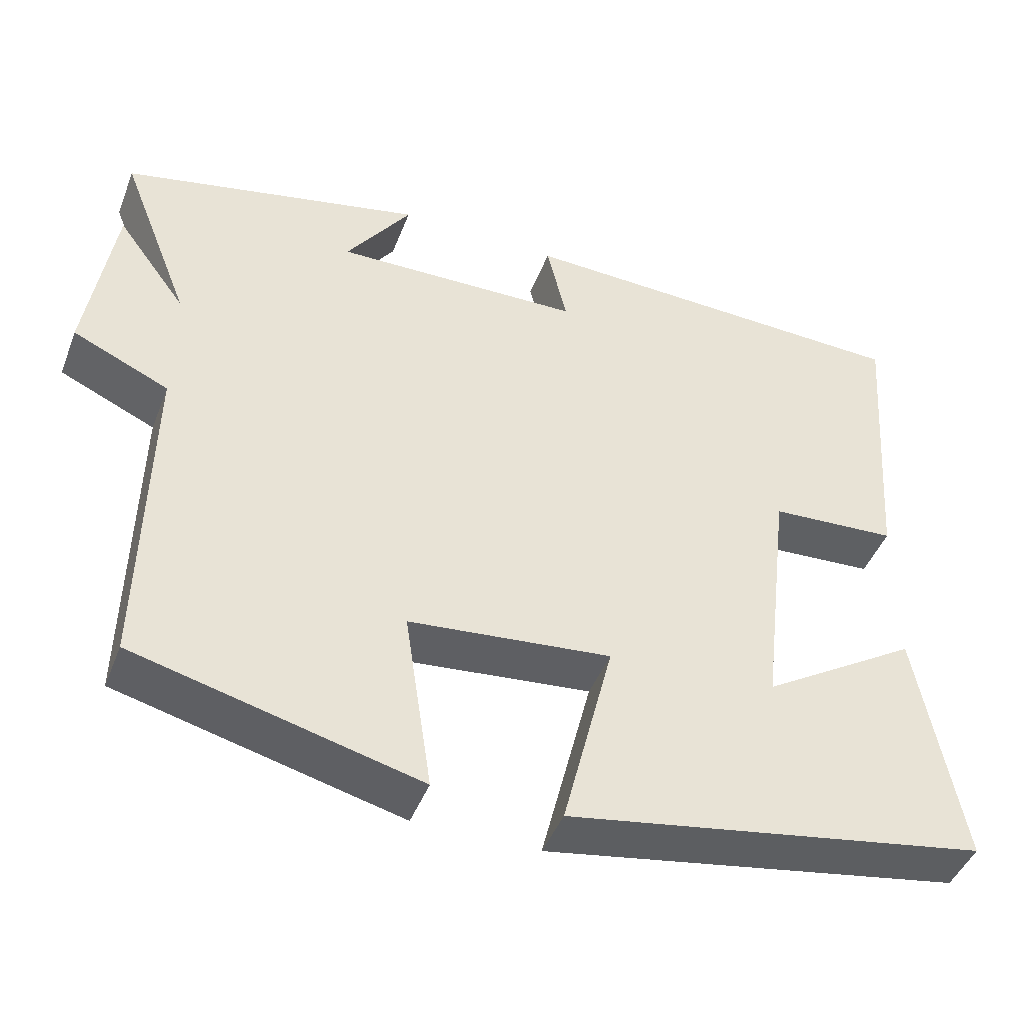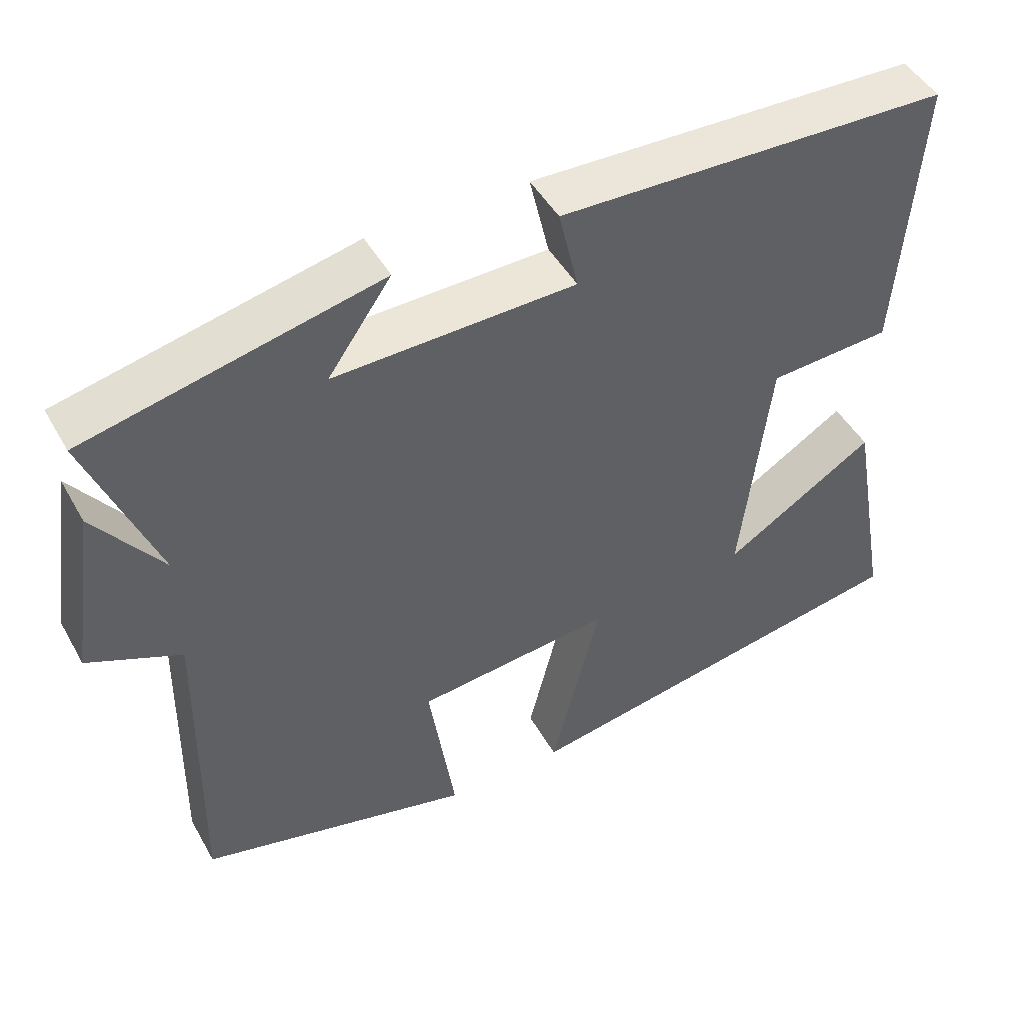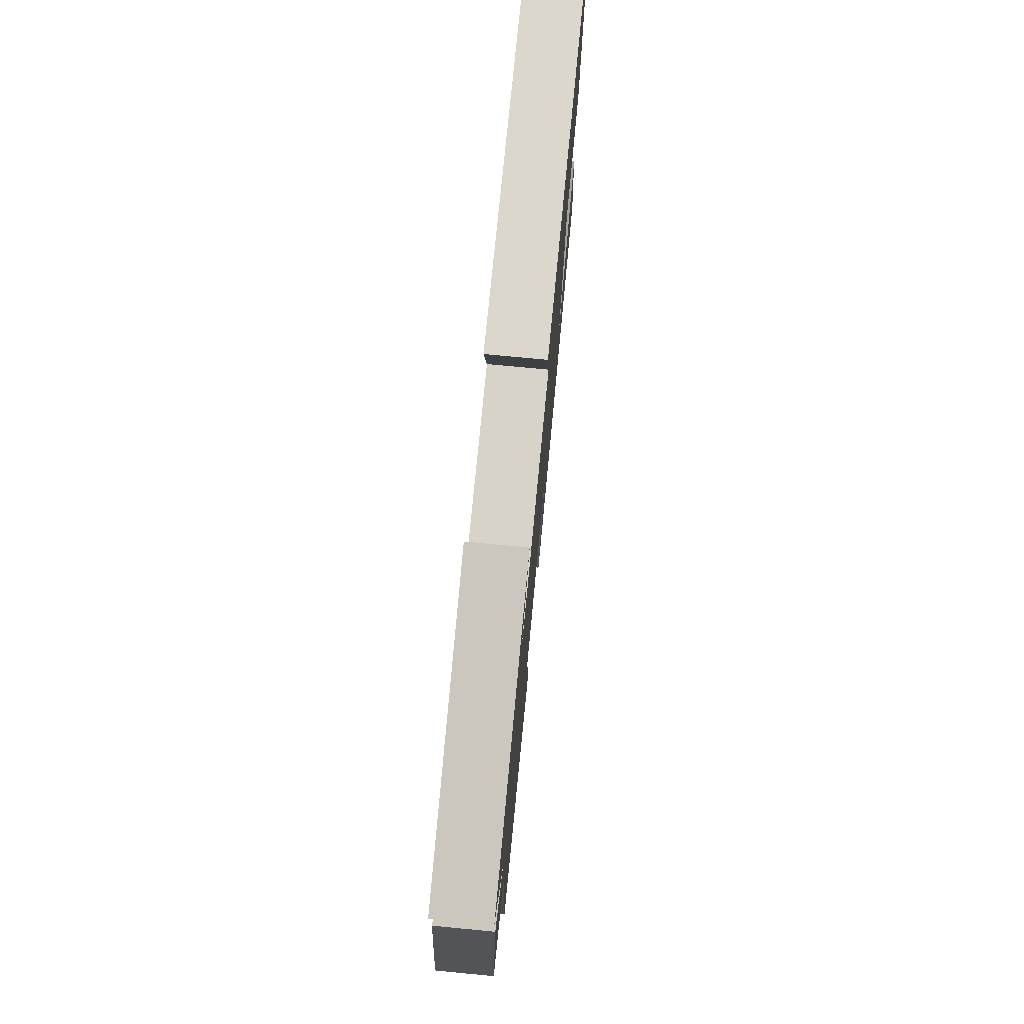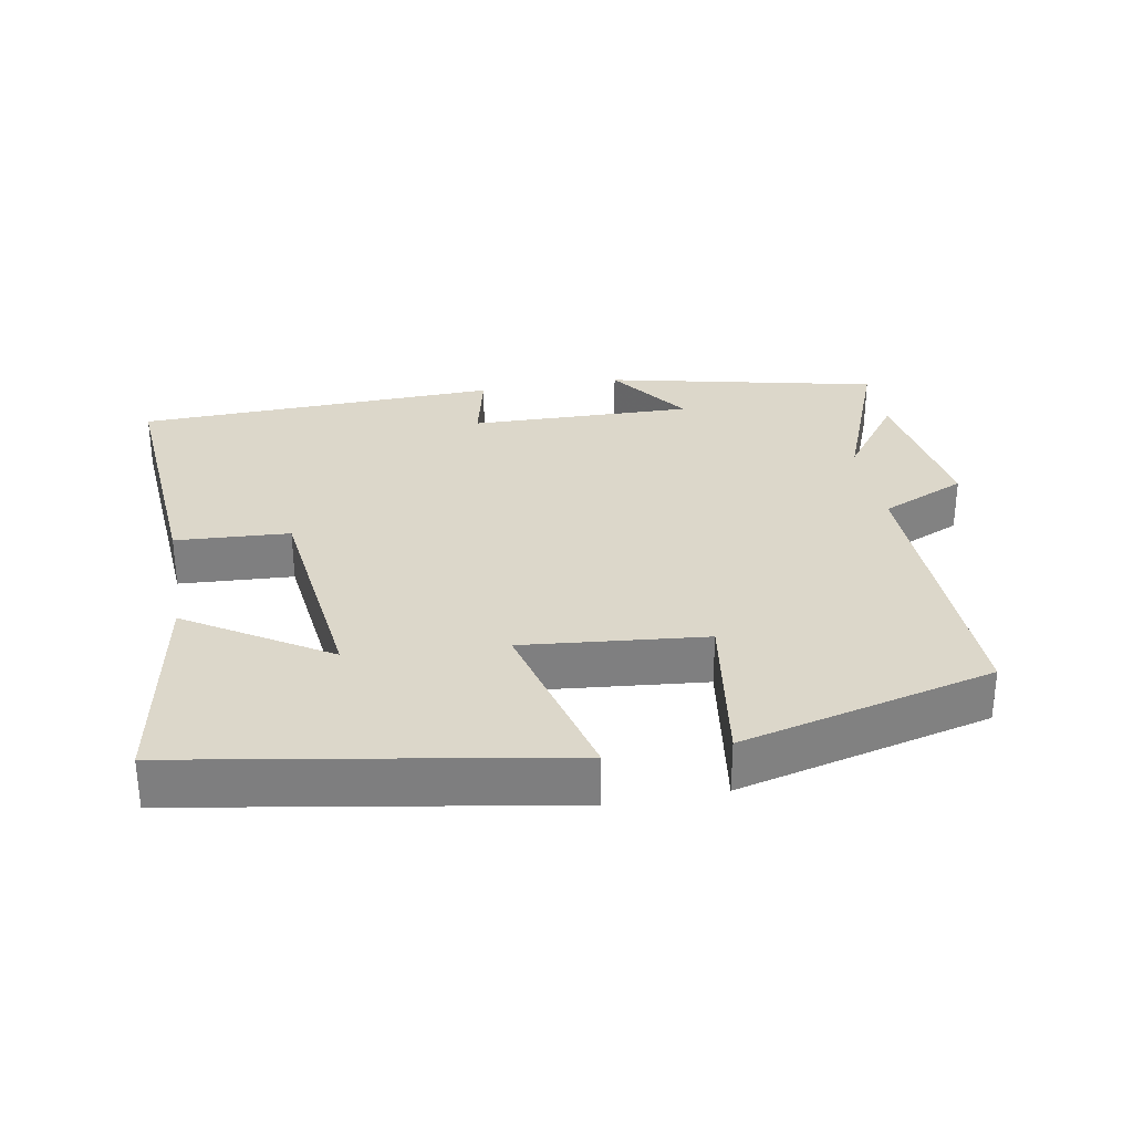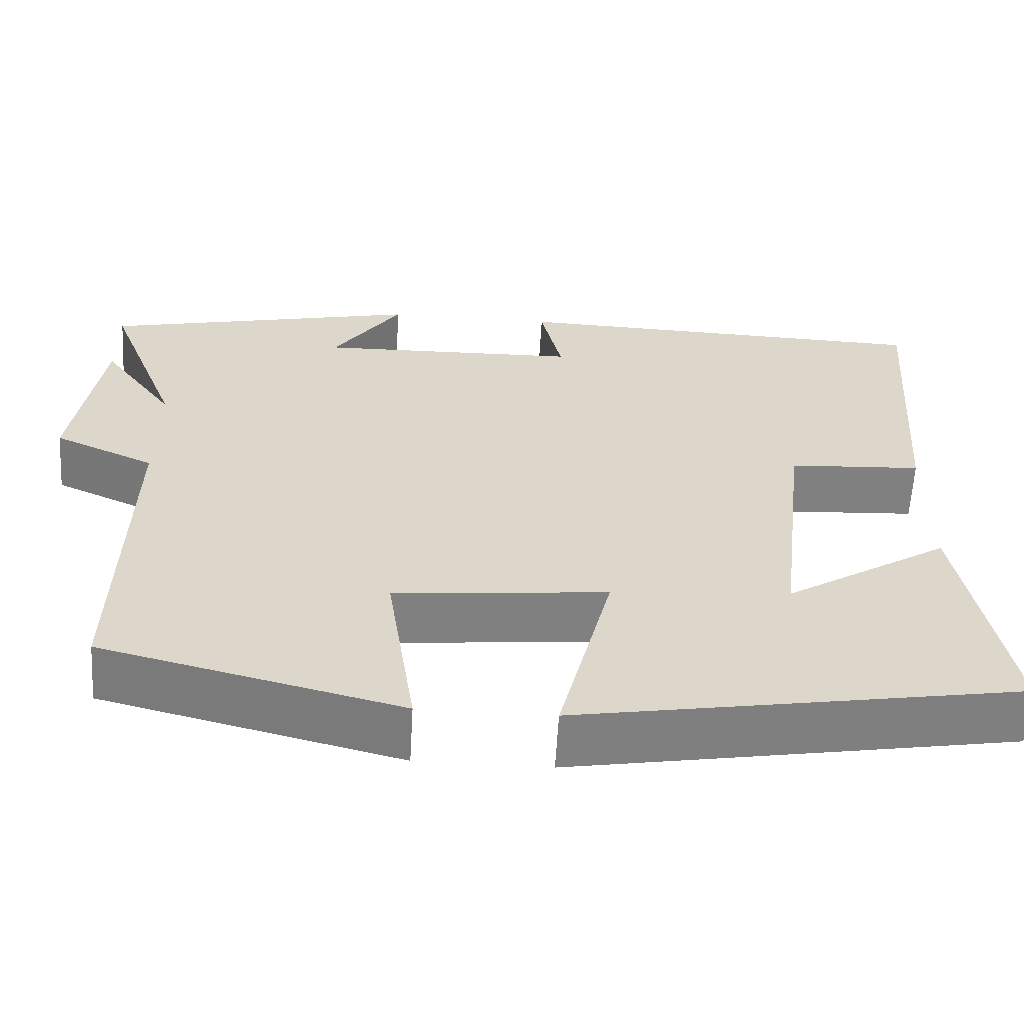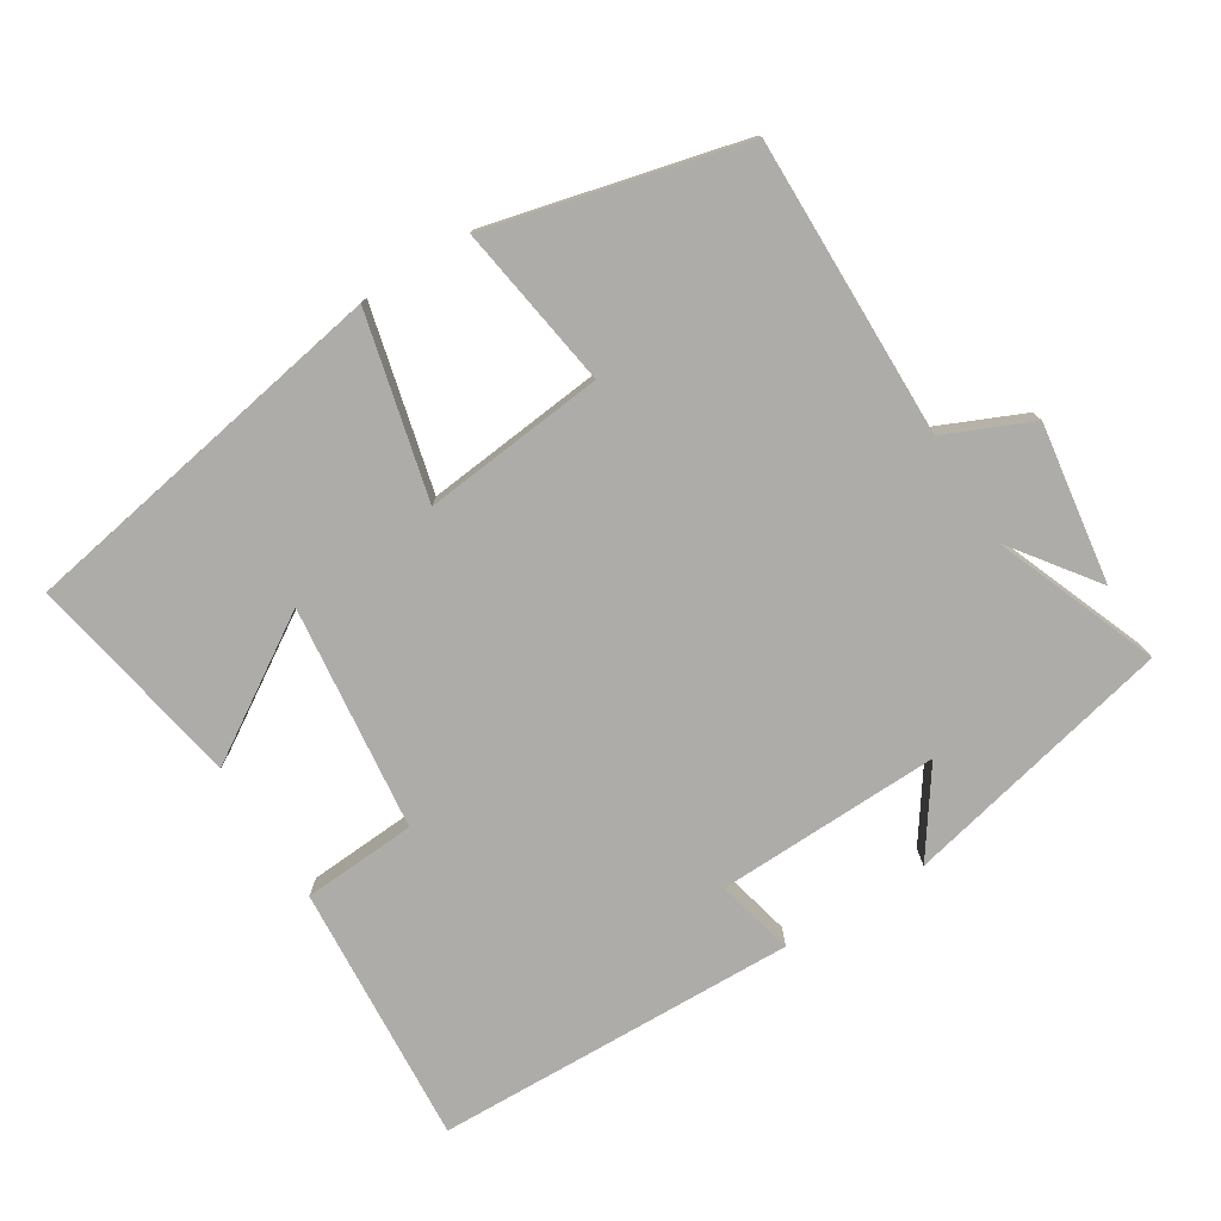
<metadata>
{"format":"obj","ext":"obj","renderer":"f3d","projection":"perspective","resolution":1024,"background":"white","views":[{"elev":-45.0,"azim":-20.6,"up":"+Z"},{"elev":47.1,"azim":-28.2,"up":"+Z"},{"elev":75.2,"azim":-84.5,"up":"+Z"},{"elev":30.6,"azim":169.7,"up":"+Y"},{"elev":-60.0,"azim":-3.3,"up":"+Z"},{"elev":-76.8,"azim":-147.9,"up":"+Y"}]}
</metadata>
<code>
v 0.528 0.07 0.484
v 0.5 0.07 0.109
v 0.337 0.07 0.099
v 0.299 0.07 -0.223
v 0.5 0.07 -0.097
v 0.556 0.07 -0.407
v 0.016 0.07 -0.5
v 0.081 0.07 -0.24
v -0.179 0.07 -0.266
v -0.144 0.07 -0.5
v -0.507 0.07 -0.409
v -0.5 0.07 0.018
v -0.623 0.07 0.073
v -0.589 0.07 0.301
v -0.5 0.07 0.18
v -0.591 0.07 0.413
v -0.202 0.07 0.5
v -0.286 0.07 0.38
v 0.034 0.07 0.388
v 0.008 0.07 0.5
v 0.528 0 0.484
v 0.5 0 0.109
v 0.337 0 0.099
v 0.299 0 -0.223
v 0.5 0 -0.097
v 0.556 0 -0.407
v 0.016 0 -0.5
v 0.081 0 -0.24
v -0.179 0 -0.266
v -0.144 0 -0.5
v -0.507 0 -0.409
v -0.5 0 0.018
v -0.623 0 0.073
v -0.589 0 0.301
v -0.5 0 0.18
v -0.591 0 0.413
v -0.202 0 0.5
v -0.286 0 0.38
v 0.034 0 0.388
v 0.008 0 0.5
f 19 20 1 2
f 18 19 2 3
f 15 16 17 18
f 15 18 3 4
f 12 13 14 15
f 12 15 4
f 9 10 11 12
f 8 9 12
f 8 12 4
f 7 8 4
f 4 5 6 7
f 22 21 40 39
f 23 22 39 38
f 38 37 36 35
f 24 23 38 35
f 35 34 33 32
f 24 35 32
f 32 31 30 29
f 32 29 28
f 24 32 28
f 24 28 27
f 27 26 25 24
f 1 21 22 2
f 2 22 23 3
f 3 23 24 4
f 4 24 25 5
f 5 25 26 6
f 6 26 27 7
f 7 27 28 8
f 8 28 29 9
f 9 29 30 10
f 10 30 31 11
f 11 31 32 12
f 12 32 33 13
f 13 33 34 14
f 14 34 35 15
f 15 35 36 16
f 16 36 37 17
f 17 37 38 18
f 18 38 39 19
f 19 39 40 20
f 20 40 21 1

</code>
